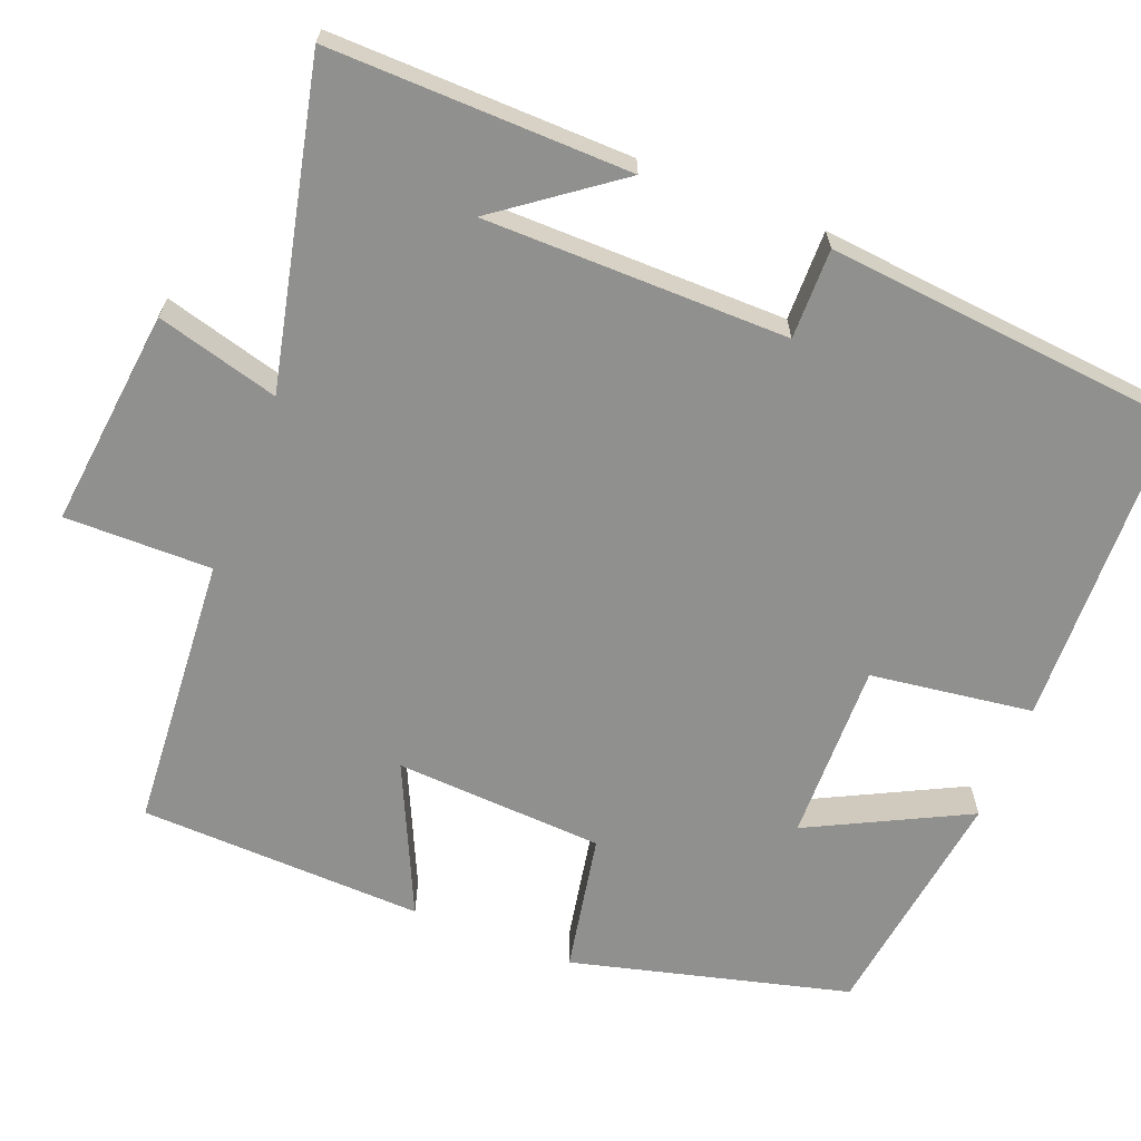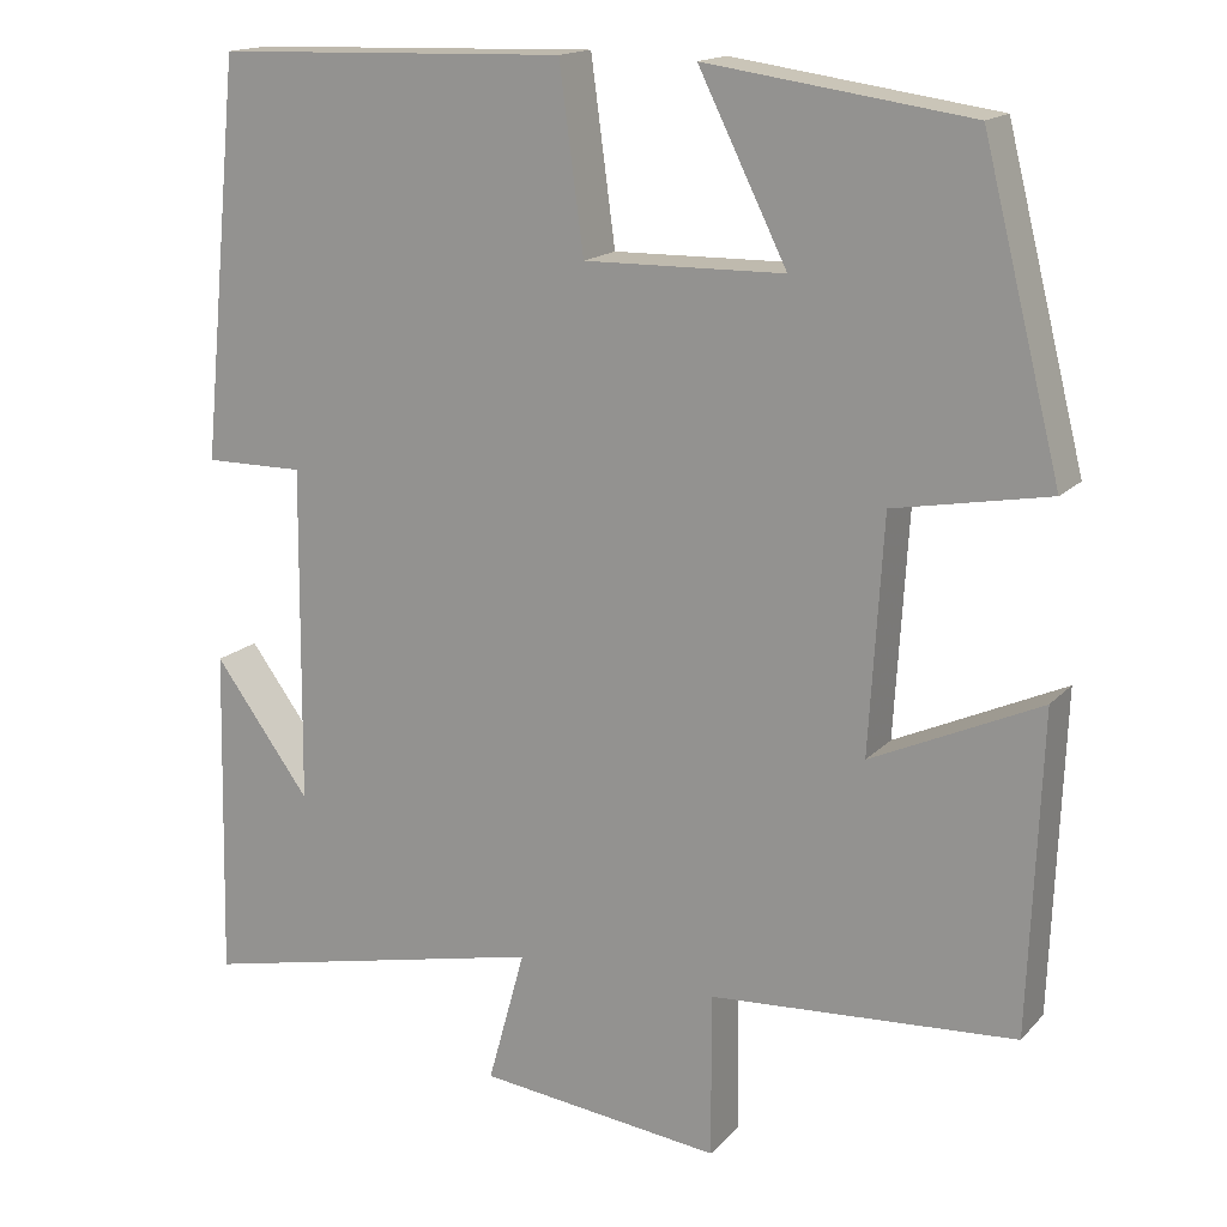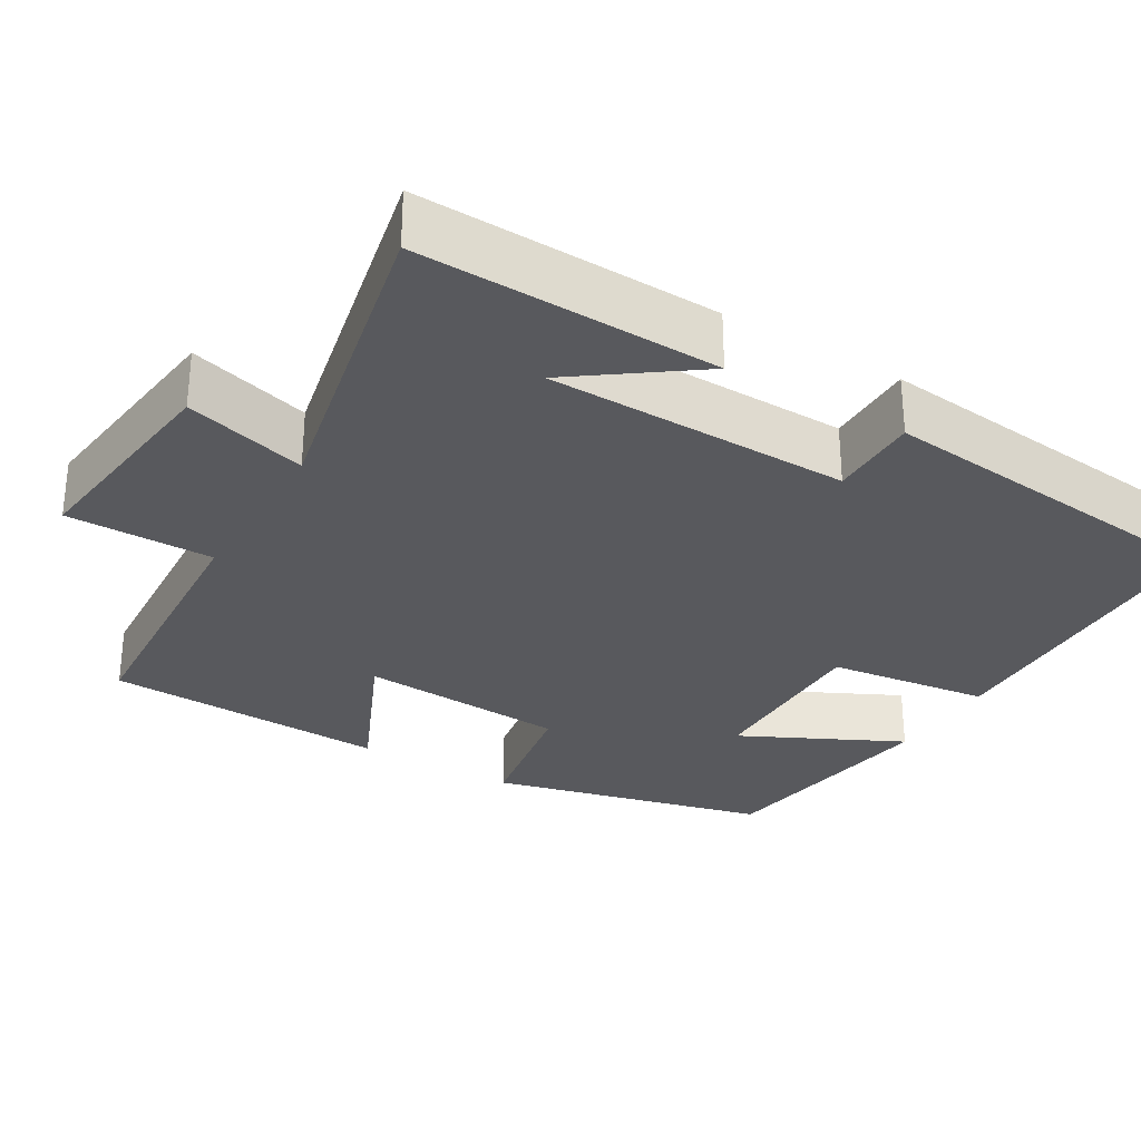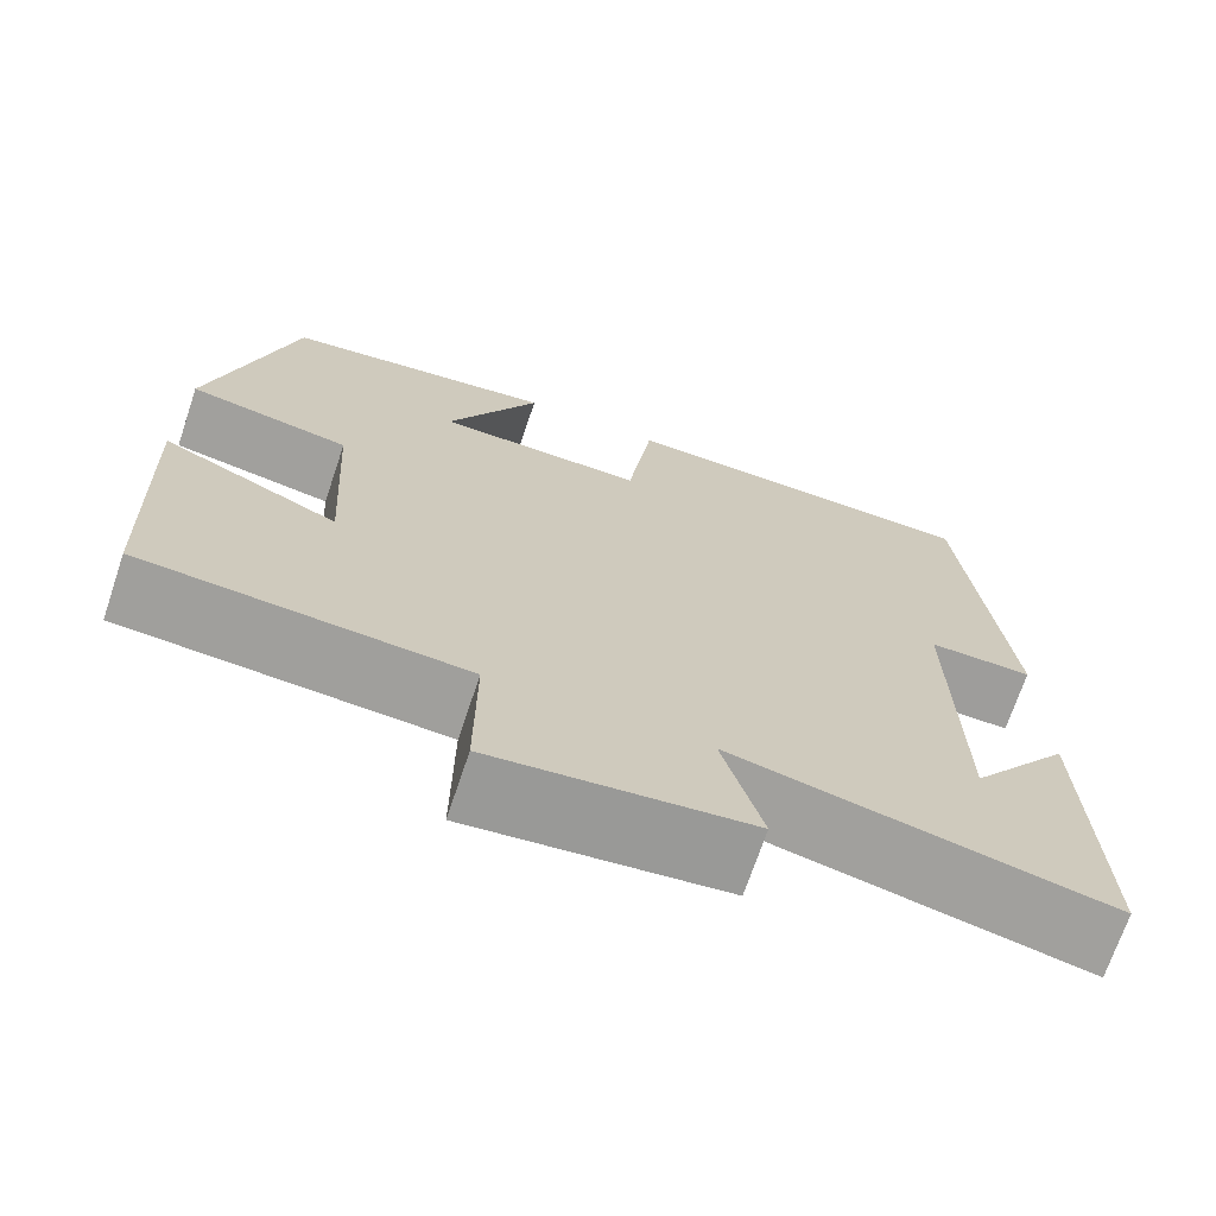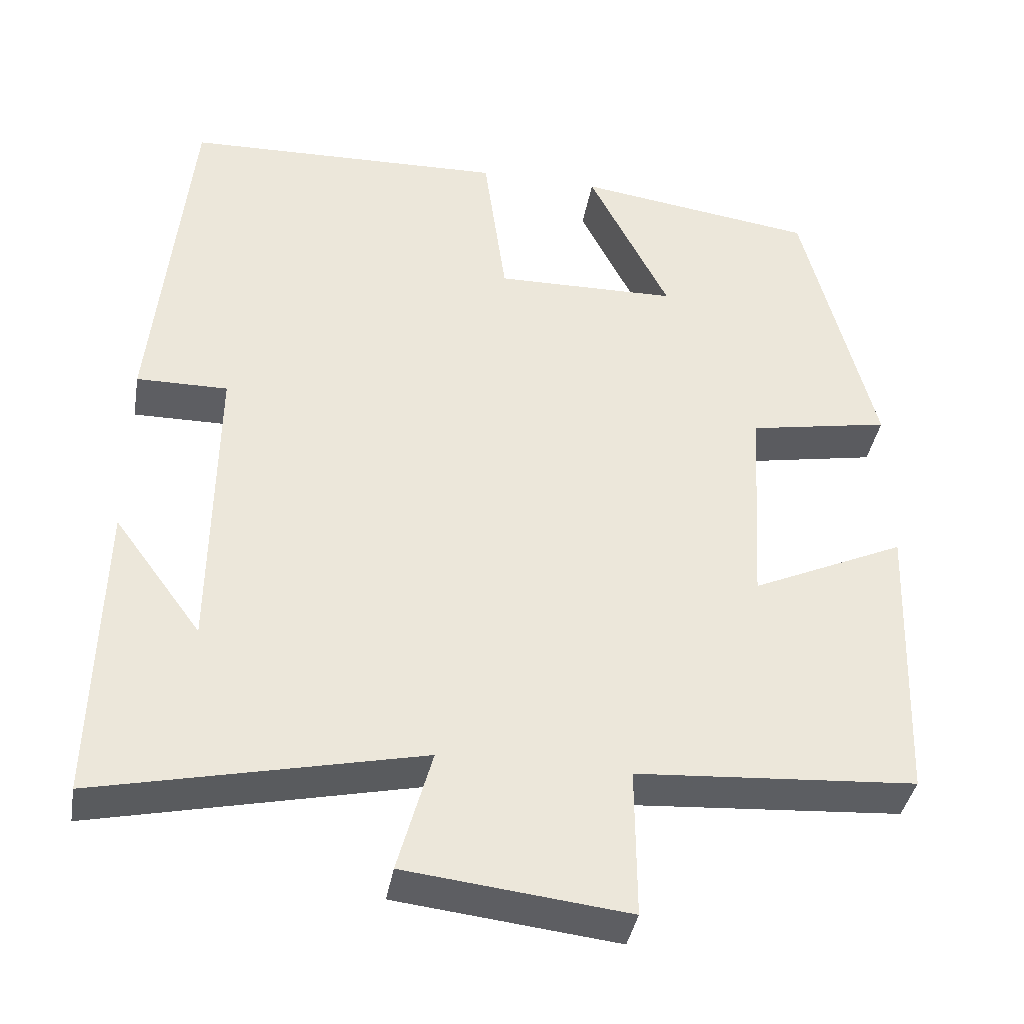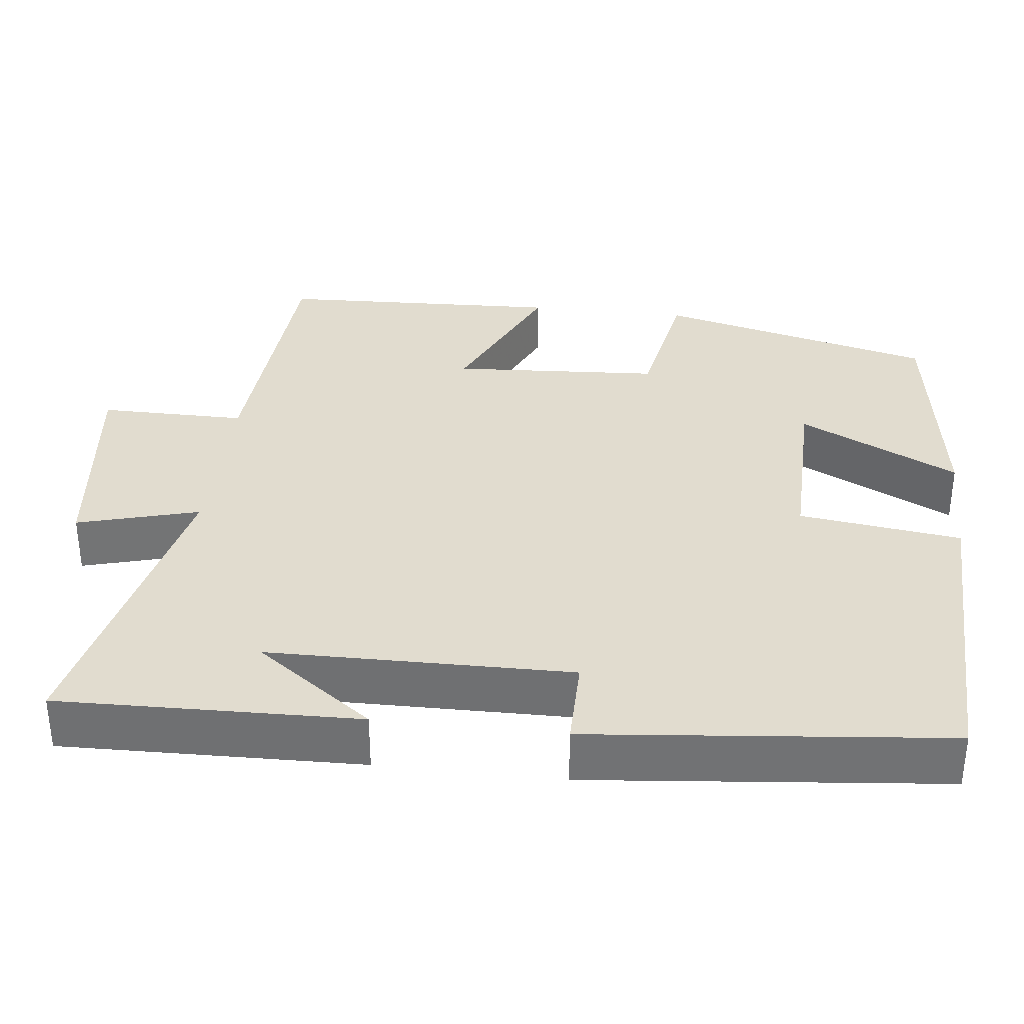
<metadata>
{"format":"obj","ext":"obj","renderer":"f3d","projection":"perspective","resolution":1024,"background":"white","views":[{"elev":-65.5,"azim":-111.3,"up":"+Y"},{"elev":16.2,"azim":27.5,"up":"+Z"},{"elev":-29.9,"azim":-121.1,"up":"+Y"},{"elev":-70.5,"azim":161.4,"up":"+Z"},{"elev":-39.0,"azim":-9.8,"up":"+Z"},{"elev":34.4,"azim":-83.5,"up":"+Y"}]}
</metadata>
<code>
v -0.455 0.07 0.488
v -0.049 0.07 0.5
v -0.021 0.07 0.292
v 0.209 0.07 0.296
v 0.107 0.07 0.5
v 0.41 0.07 0.457
v 0.5 0.07 0.101
v 0.322 0.07 0.068
v 0.306 0.07 -0.2
v 0.5 0.07 -0.111
v 0.486 0.07 -0.476
v 0.134 0.07 -0.5
v 0.135 0.07 -0.688
v -0.145 0.07 -0.656
v -0.102 0.07 -0.5
v -0.509 0.07 -0.59
v -0.5 0.07 -0.206
v -0.389 0.07 -0.357
v -0.385 0.07 0.031
v -0.5 0.07 0.03
v -0.455 0 0.488
v -0.049 0 0.5
v -0.021 0 0.292
v 0.209 0 0.296
v 0.107 0 0.5
v 0.41 0 0.457
v 0.5 0 0.101
v 0.322 0 0.068
v 0.306 0 -0.2
v 0.5 0 -0.111
v 0.486 0 -0.476
v 0.134 0 -0.5
v 0.135 0 -0.688
v -0.145 0 -0.656
v -0.102 0 -0.5
v -0.509 0 -0.59
v -0.5 0 -0.206
v -0.389 0 -0.357
v -0.385 0 0.031
v -0.5 0 0.03
f 19 20 1 2
f 18 19 2 3
f 16 17 18
f 15 16 18 3
f 12 13 14 15
f 12 15 3 4
f 9 10 11 12
f 8 9 12 4
f 7 8 4
f 4 5 6 7
f 22 21 40 39
f 23 22 39 38
f 38 37 36
f 23 38 36 35
f 35 34 33 32
f 24 23 35 32
f 32 31 30 29
f 24 32 29 28
f 24 28 27
f 27 26 25 24
f 1 21 22 2
f 2 22 23 3
f 3 23 24 4
f 4 24 25 5
f 5 25 26 6
f 6 26 27 7
f 7 27 28 8
f 8 28 29 9
f 9 29 30 10
f 10 30 31 11
f 11 31 32 12
f 12 32 33 13
f 13 33 34 14
f 14 34 35 15
f 15 35 36 16
f 16 36 37 17
f 17 37 38 18
f 18 38 39 19
f 19 39 40 20
f 20 40 21 1

</code>
